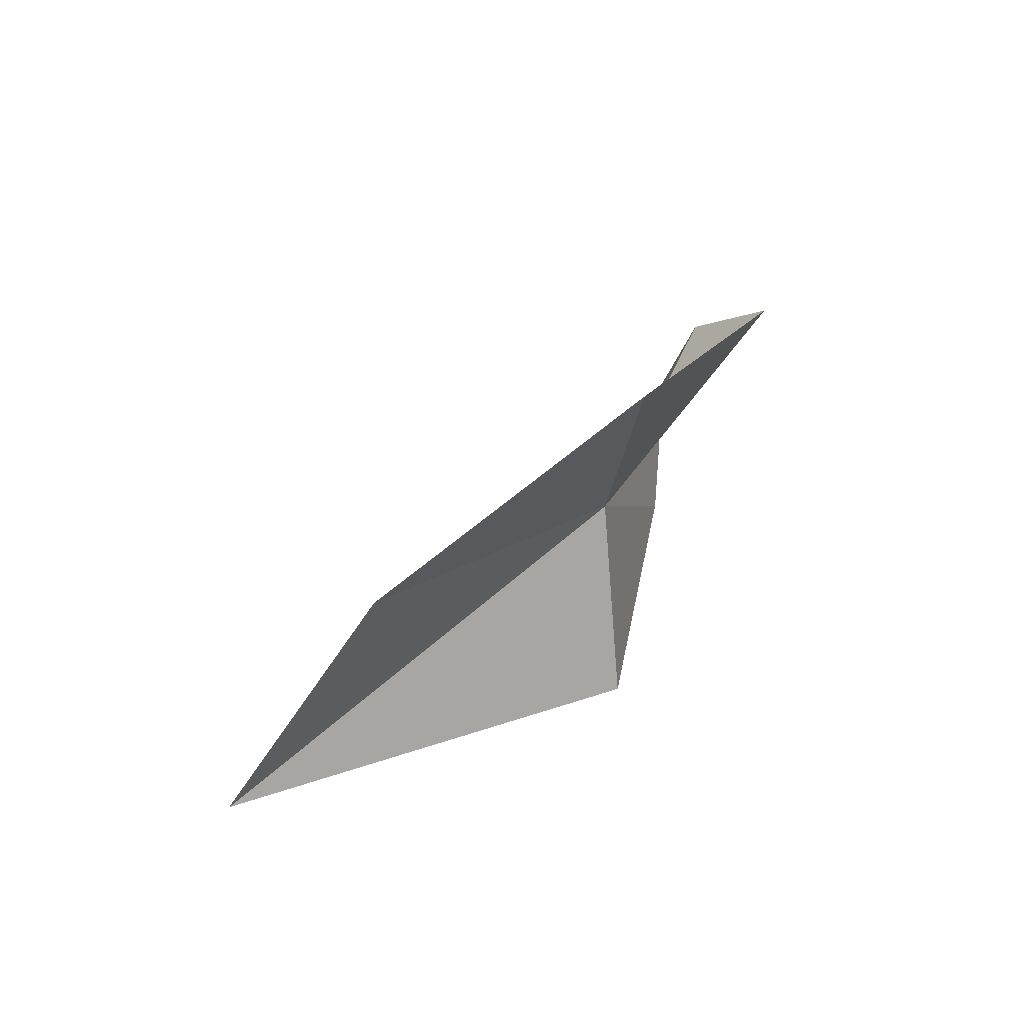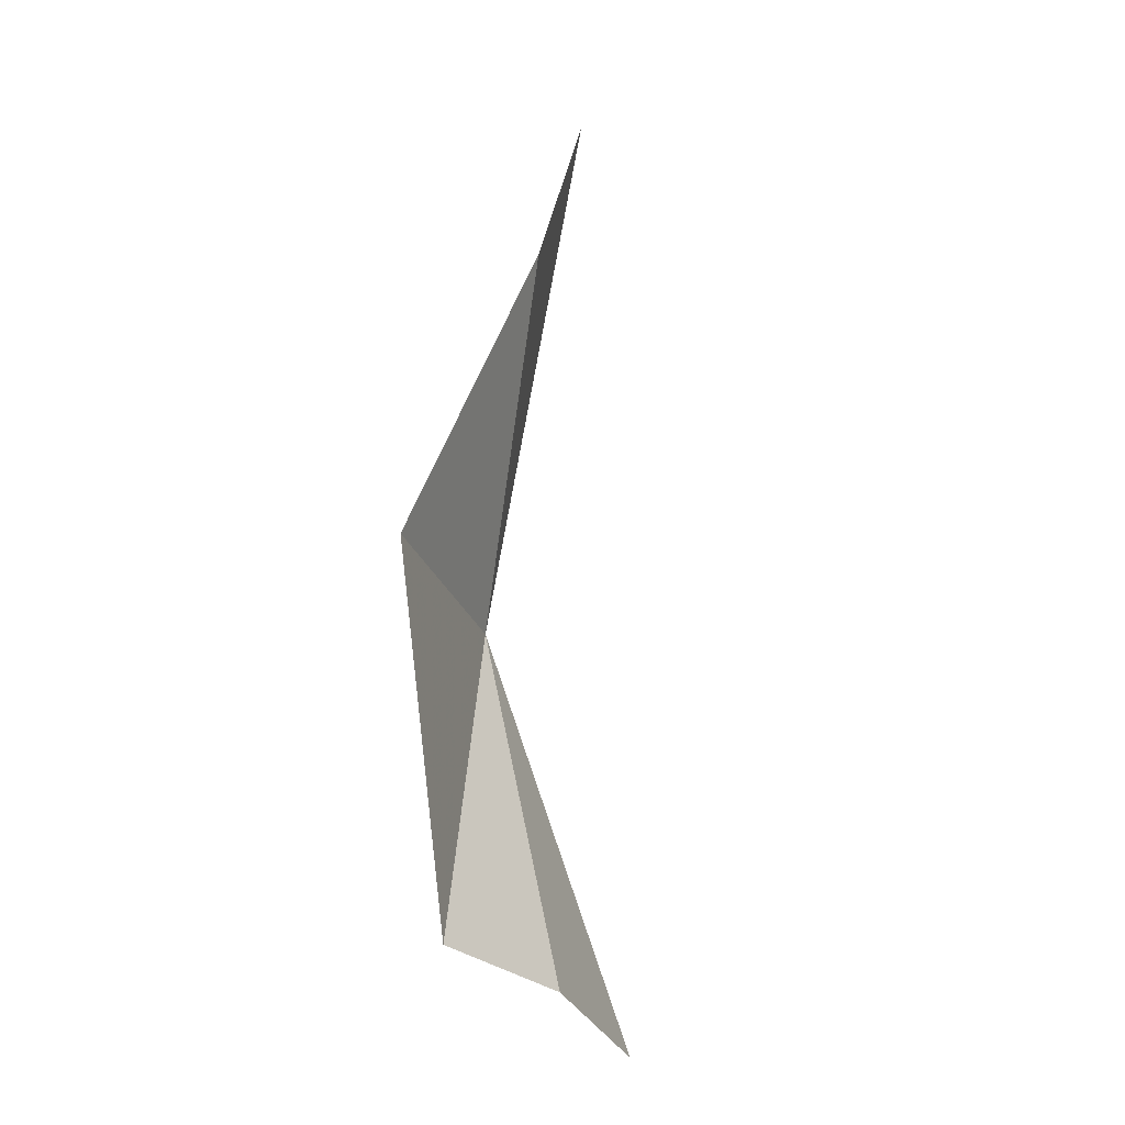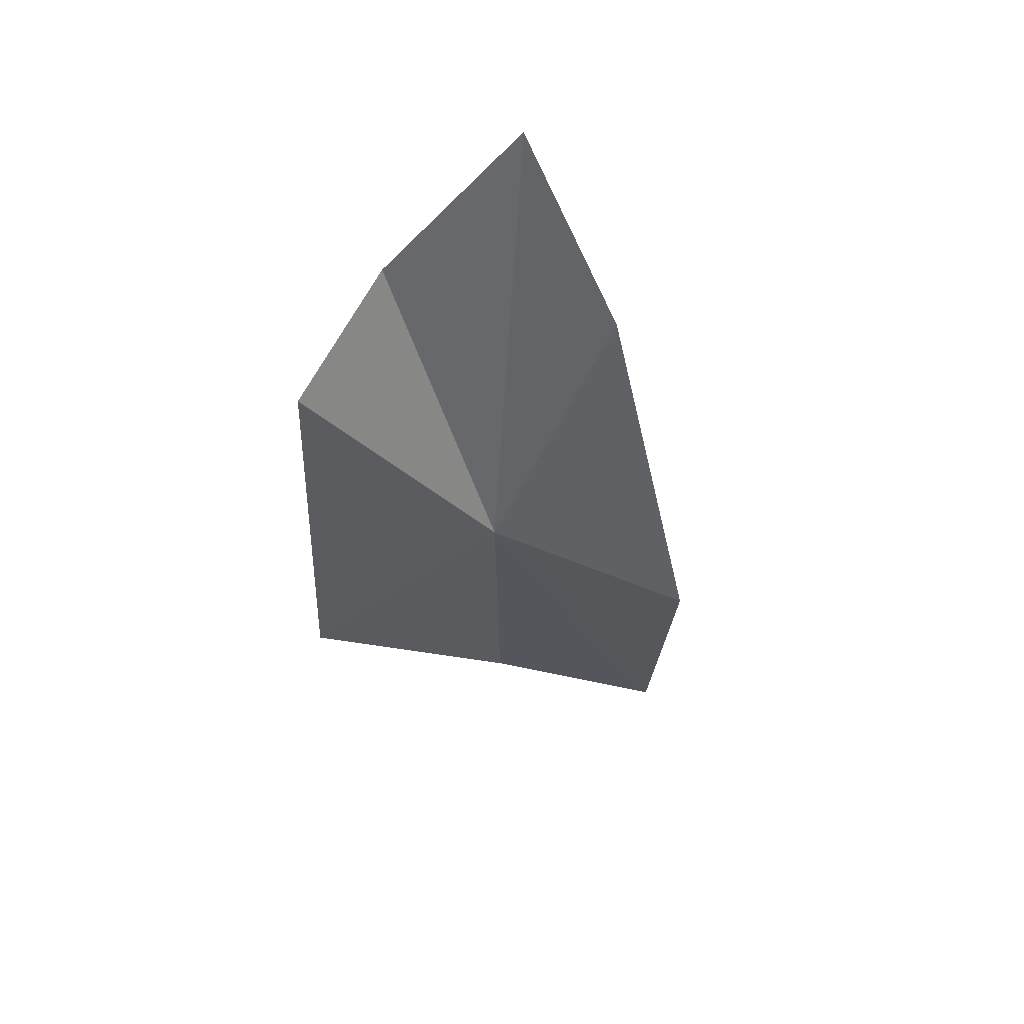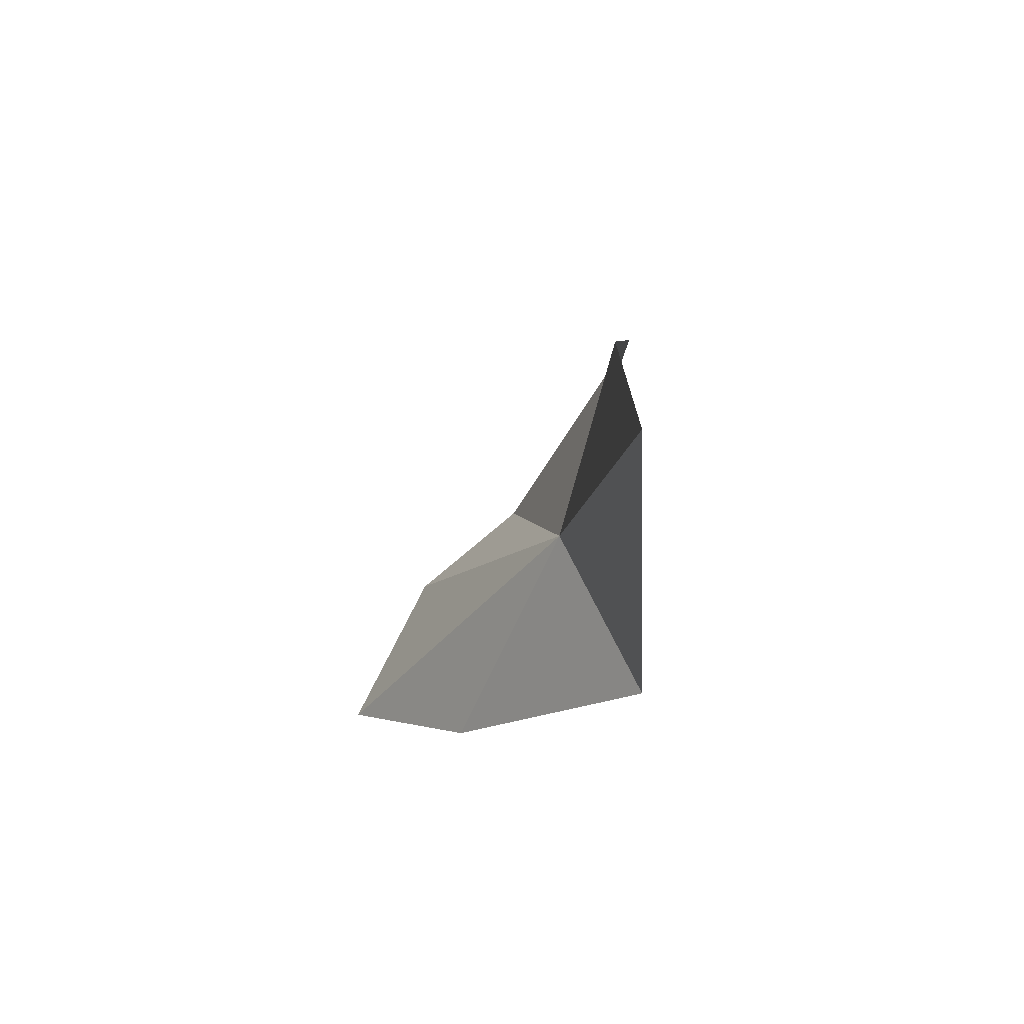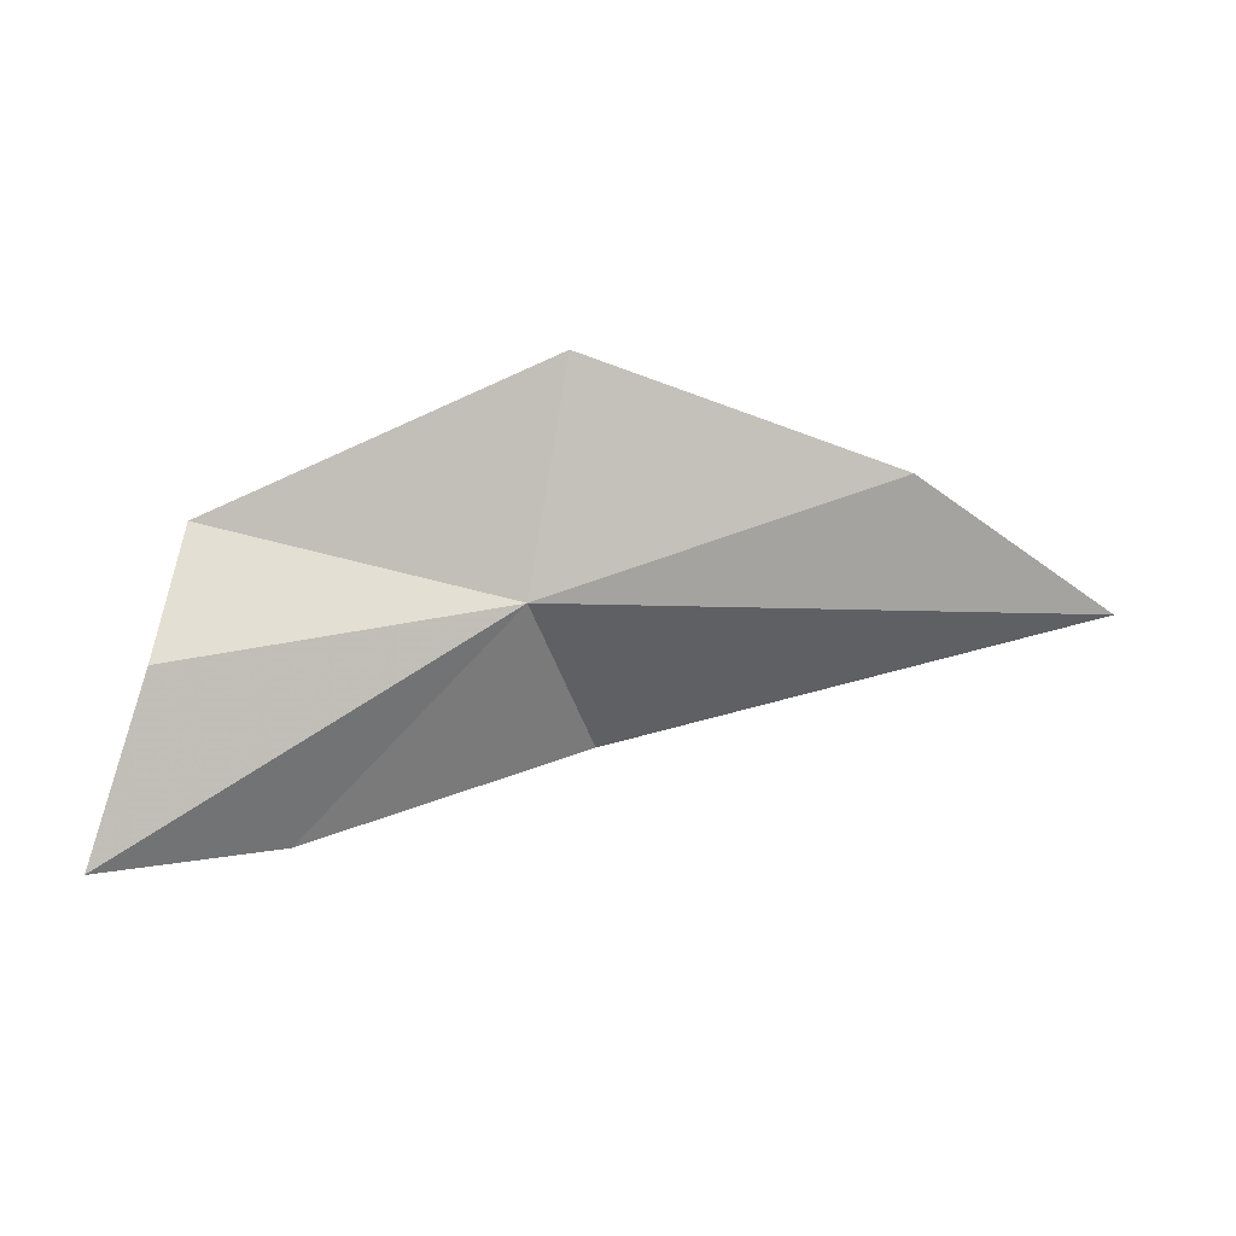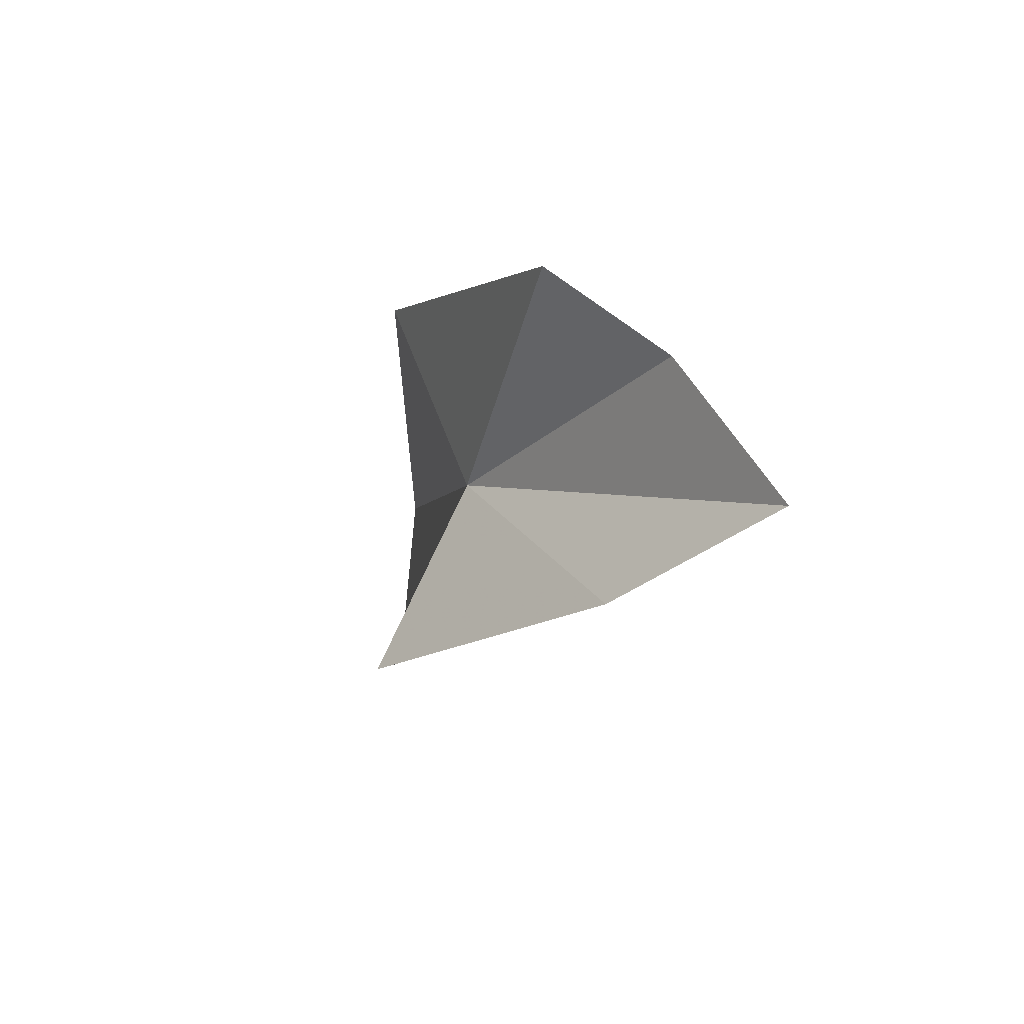
<metadata>
{"format":"obj","ext":"obj","renderer":"f3d","projection":"perspective","resolution":1024,"background":"white","views":[{"elev":42.6,"azim":-48.6,"up":"+Z"},{"elev":78.5,"azim":99.0,"up":"+Z"},{"elev":-26.3,"azim":109.3,"up":"+Y"},{"elev":-12.0,"azim":-97.0,"up":"+Z"},{"elev":21.3,"azim":177.7,"up":"+Z"},{"elev":-22.8,"azim":78.6,"up":"+Z"}]}
</metadata>
<code>
v -0.2401 0.5355 0.1422
v -0.4873 0.54 0.1348
v -0.4005 0.5344 0.1967
v -0.2695 0.4994 0.05875
v -0.1408 0.576 0.05036
v -0.06642 0.6295 0.06744
v -0.09088 0.5928 0.1402
v -0.1025 0.5421 0.1827
v -0.2592 0.5015 0.2421
f 1 2 3
f 1 5 4
f 1 7 6
f 1 8 7
f 1 3 9
f 1 9 8
f 1 4 2
f 1 6 5

</code>
